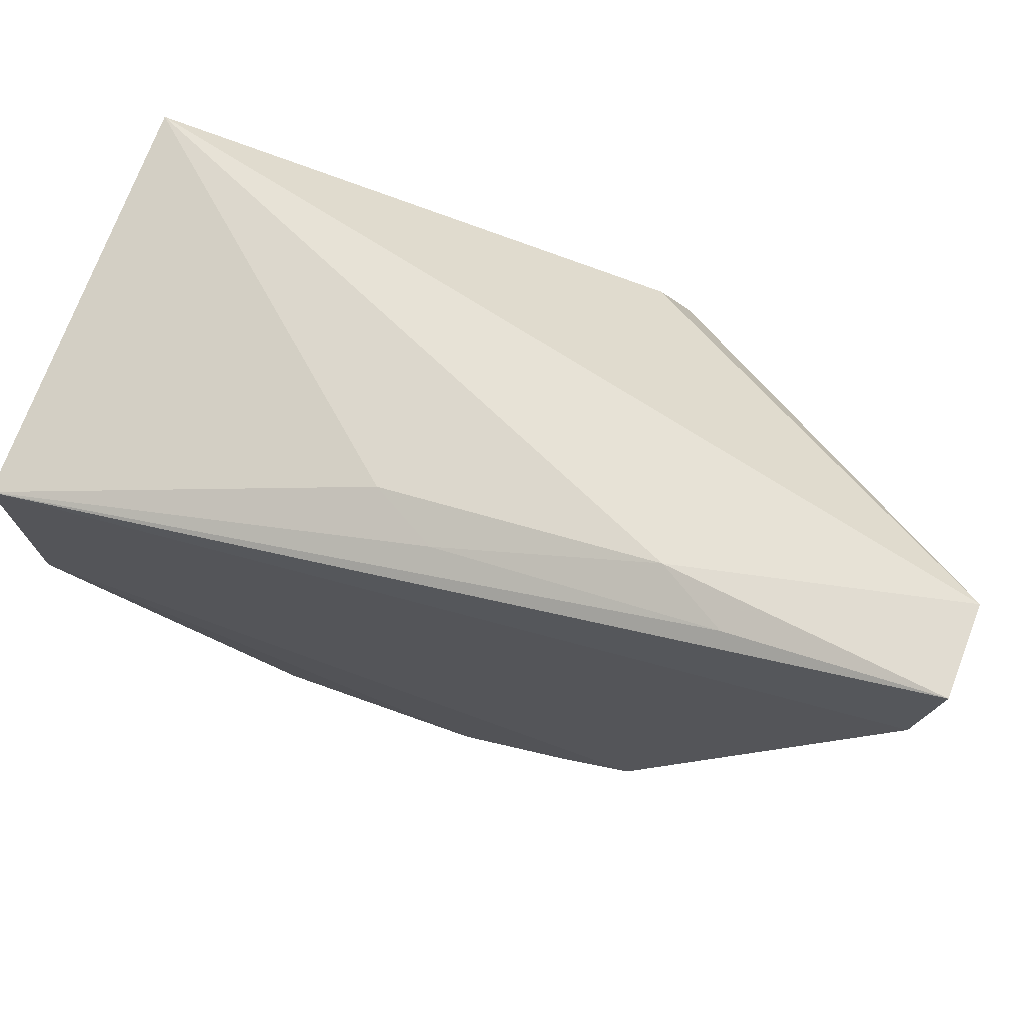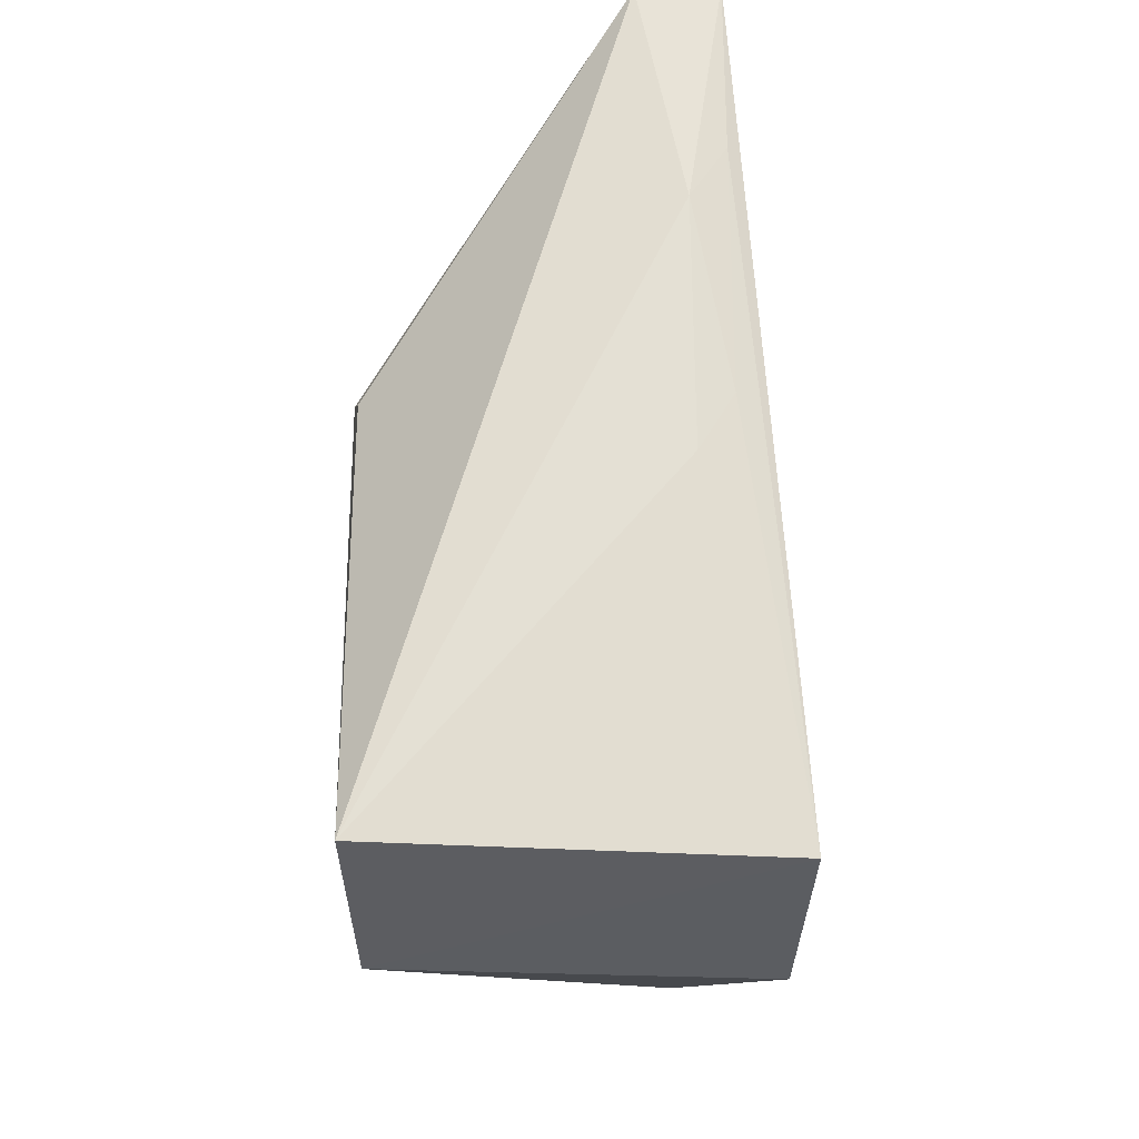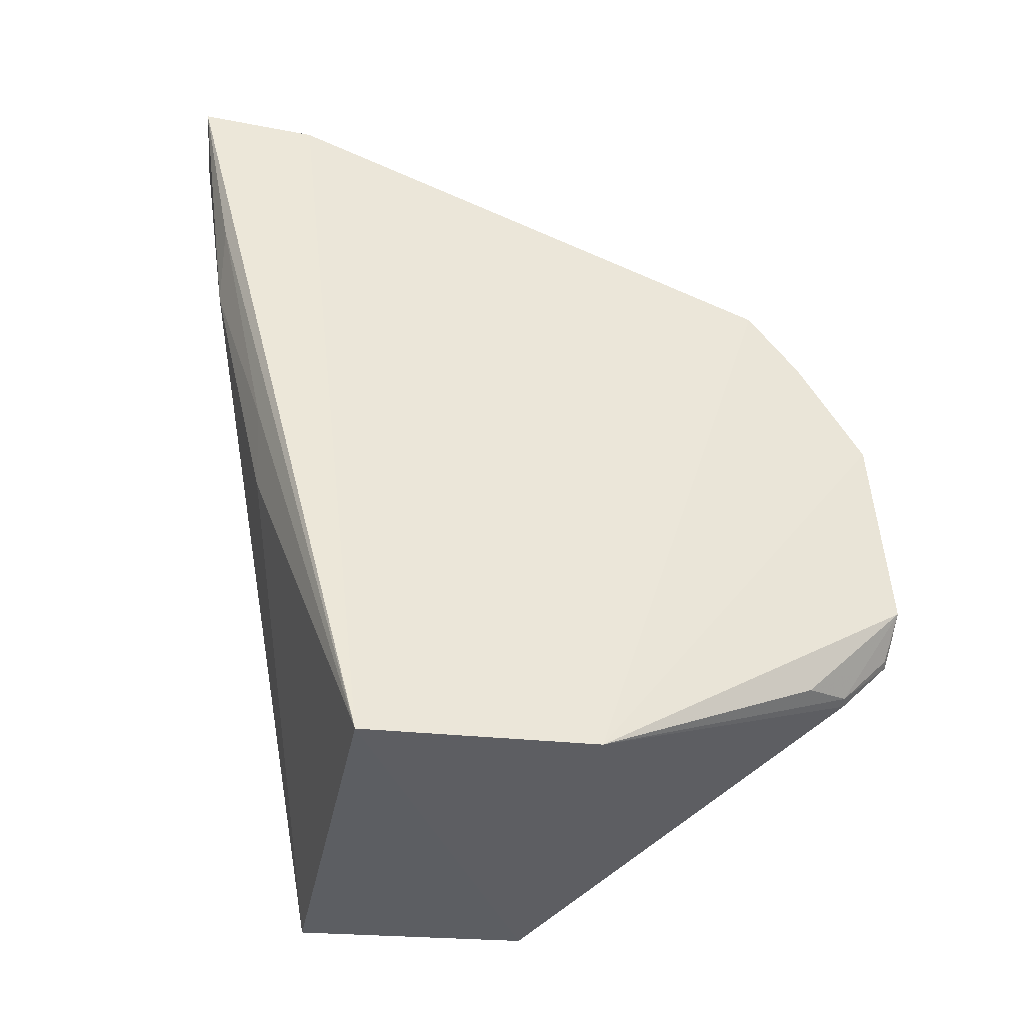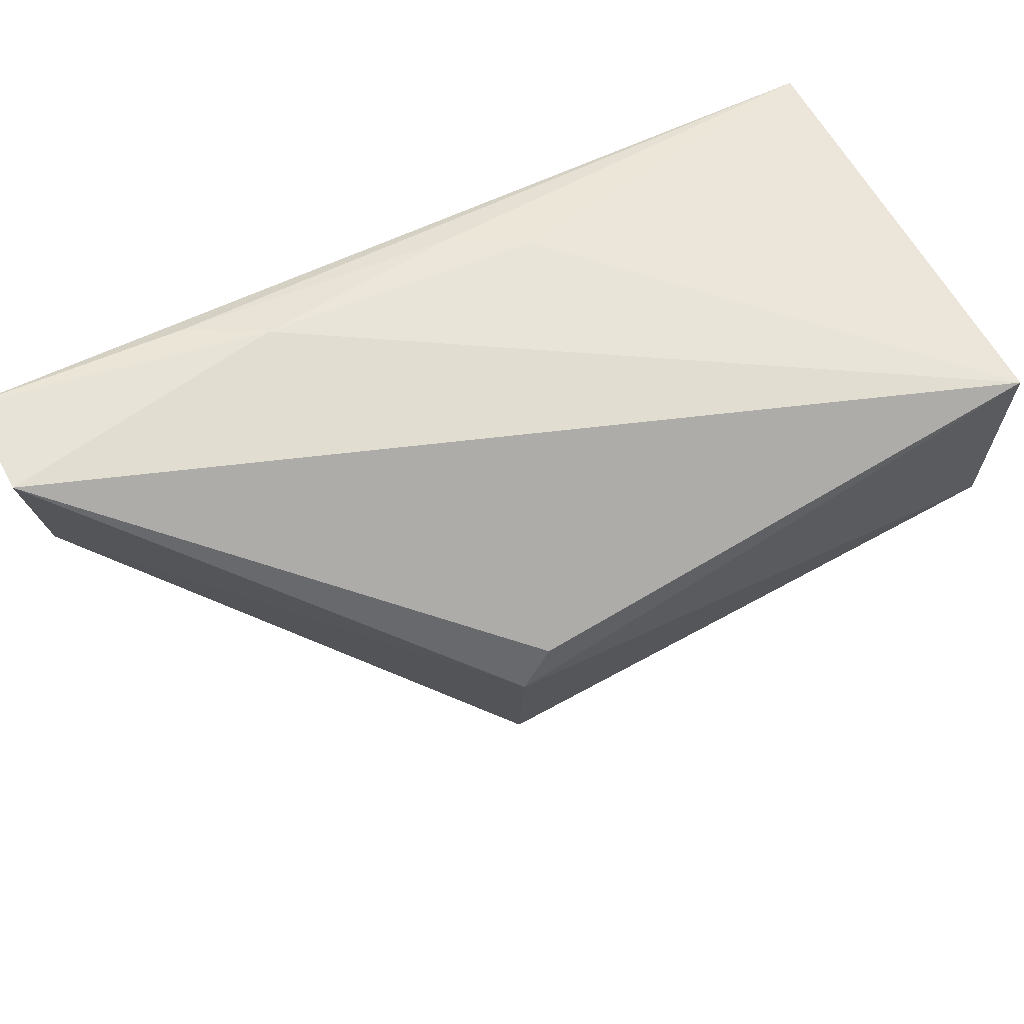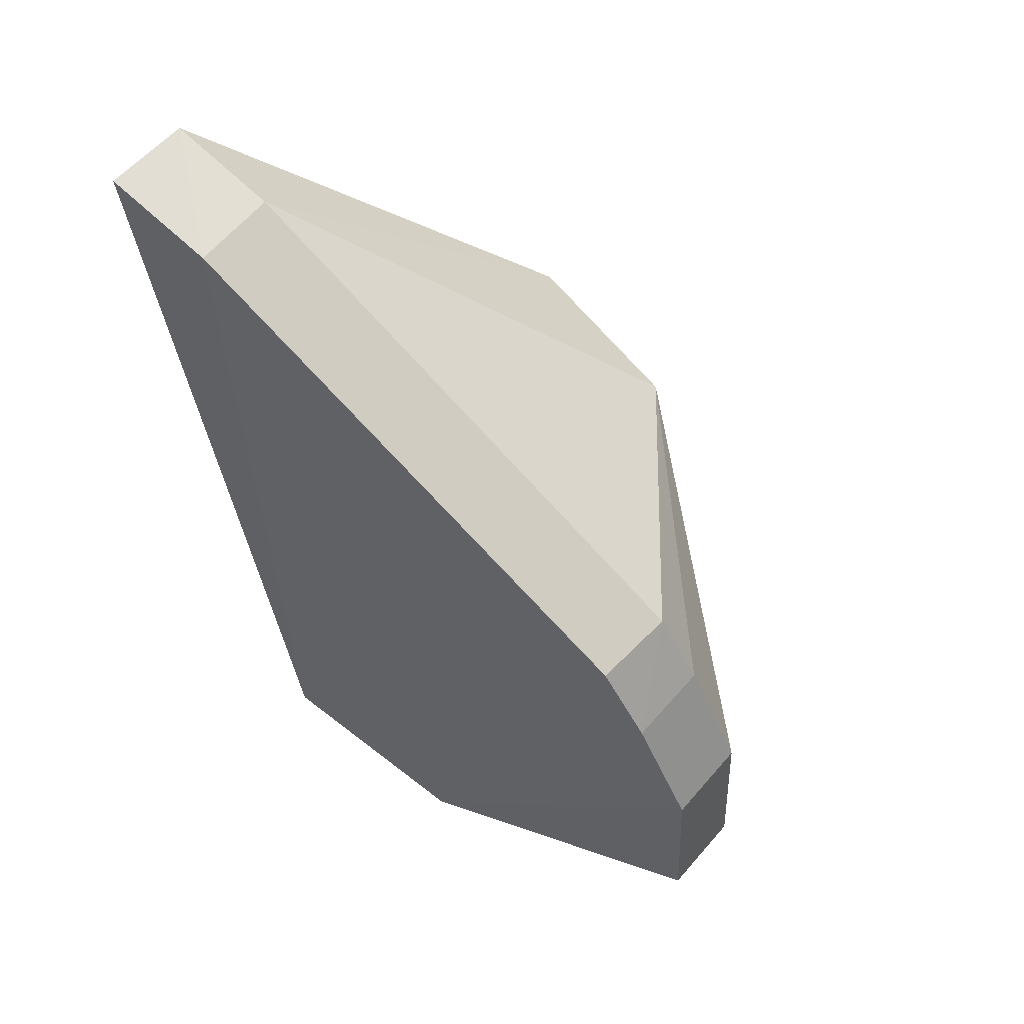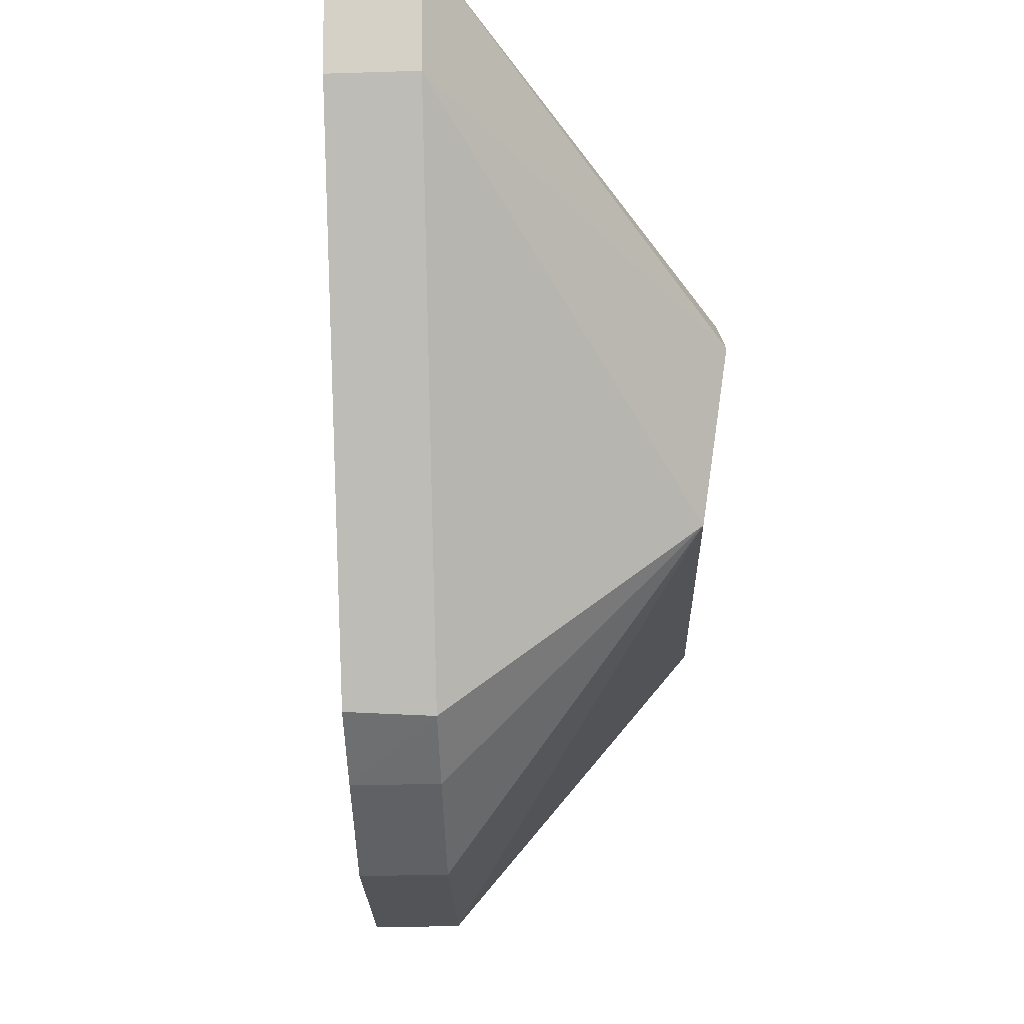
<metadata>
{"format":"obj","ext":"obj","renderer":"f3d","projection":"perspective","resolution":1024,"background":"white","views":[{"elev":70.0,"azim":110.9,"up":"+Z"},{"elev":-37.4,"azim":0.4,"up":"+Y"},{"elev":-38.6,"azim":82.8,"up":"+Y"},{"elev":65.1,"azim":-118.9,"up":"+Z"},{"elev":62.9,"azim":131.5,"up":"+Y"},{"elev":-19.1,"azim":-178.4,"up":"+Z"}]}
</metadata>
<code>
v -0.000726 0.1653 -0.05694
v 0.001265 0.1358 -0.06403
v -0.0009949 0.1545 -0.08009
v -0.003859 0.1506 -0.08217
v -0.01248 0.1358 -0.06307
v -0.0009899 0.1434 -0.08269
v -0.01221 0.1538 -0.07144
v -0.0009531 0.1569 -0.07837
v -0.001983 0.1478 -0.06024
v 0.000904 0.136 -0.07183
v -0.001007 0.1506 -0.08221
v -0.01232 0.1359 -0.07086
v -0.01285 0.1531 -0.06418
v -0.0007387 0.1648 -0.06101
v -0.003817 0.1567 -0.07847
v -0.0007297 0.1588 -0.05819
v -0.002033 0.1566 -0.05817
v -0.003843 0.1434 -0.08266
v -0.00367 0.1654 -0.05704
v -0.01311 0.1541 -0.06539
v -0.003847 0.1545 -0.08006
v -0.003661 0.1648 -0.06095
v -0.0007392 0.15 -0.06009
v -0.00245 0.1404 -0.08081
v -0.002426 0.1421 -0.08246
v -0.0009422 0.1399 -0.07928
v -0.002076 0.1404 -0.08077
v -0.002088 0.1421 -0.08237
f 9 5 2
f 10 3 8
f 11 10 6
f 11 3 10
f 12 10 2
f 12 2 5
f 14 1 2
f 14 10 8
f 14 2 10
f 15 8 3
f 16 2 1
f 17 5 9
f 17 16 1
f 18 11 6
f 18 4 11
f 18 12 7
f 18 7 4
f 19 13 5
f 19 1 14
f 19 17 1
f 19 5 17
f 20 12 5
f 20 5 13
f 20 7 12
f 20 13 19
f 21 15 3
f 21 4 7
f 21 7 15
f 21 11 4
f 21 3 11
f 22 14 8
f 22 8 15
f 22 19 14
f 22 15 7
f 22 20 19
f 22 7 20
f 23 17 9
f 23 9 2
f 23 2 16
f 23 16 17
f 24 10 12
f 25 18 6
f 25 24 12
f 25 12 18
f 26 6 10
f 27 26 10
f 27 10 24
f 27 24 25
f 27 6 26
f 28 27 25
f 28 25 6
f 28 6 27

</code>
